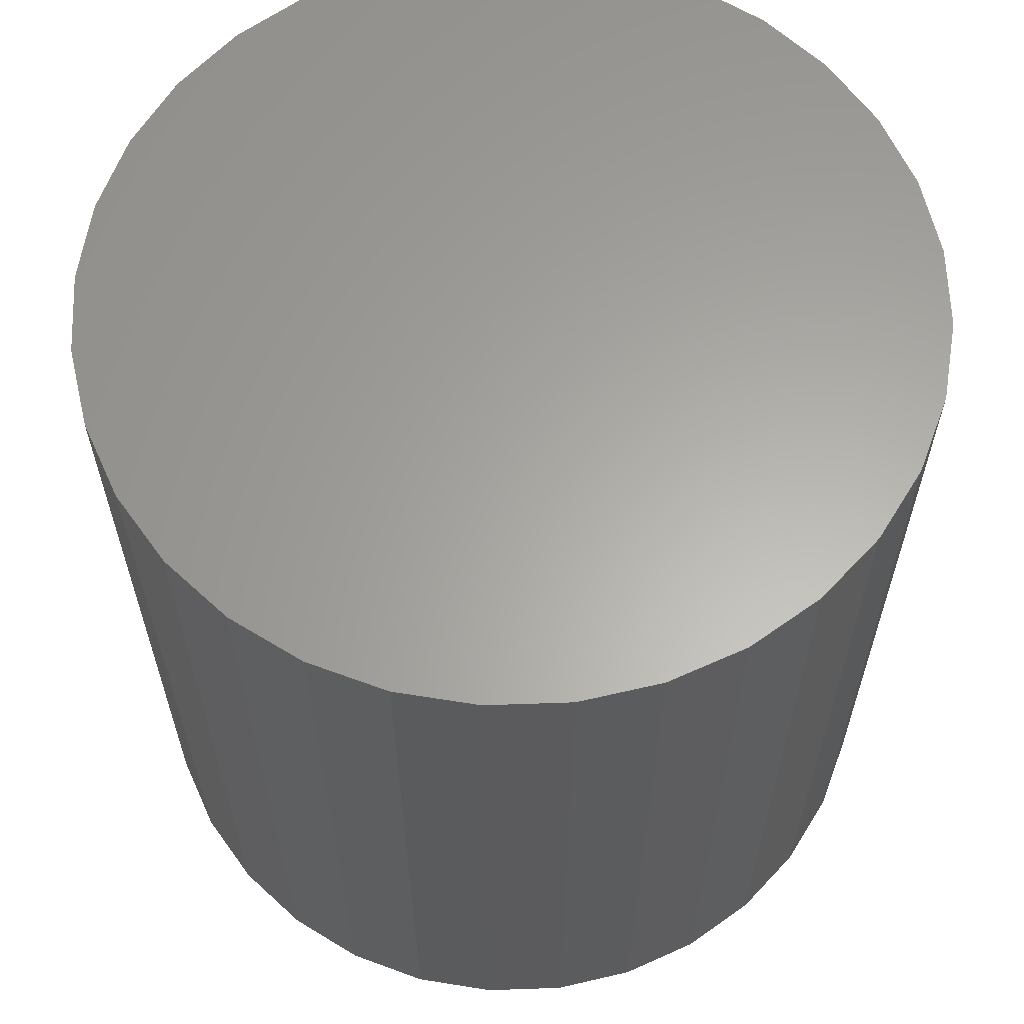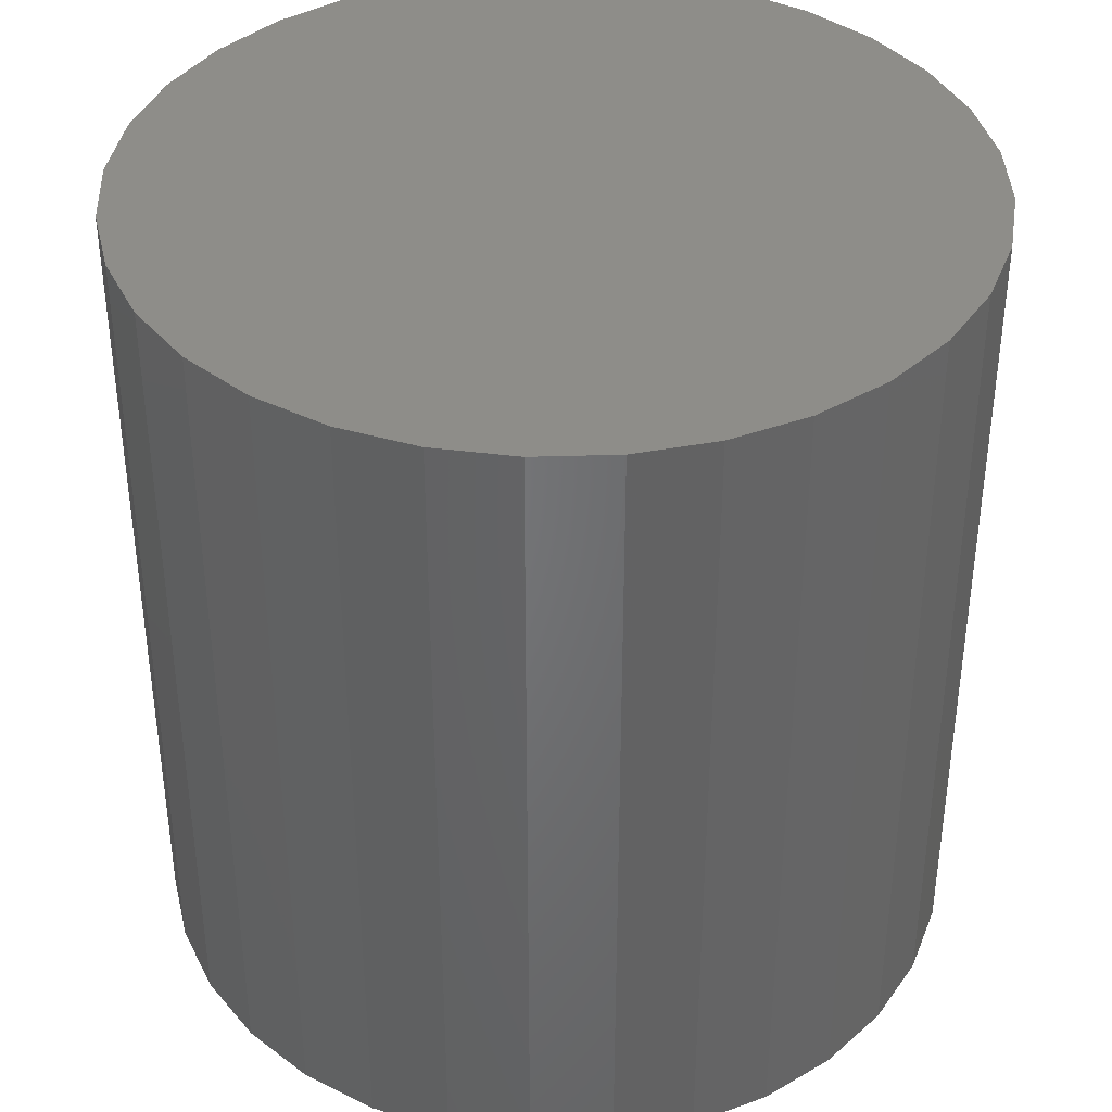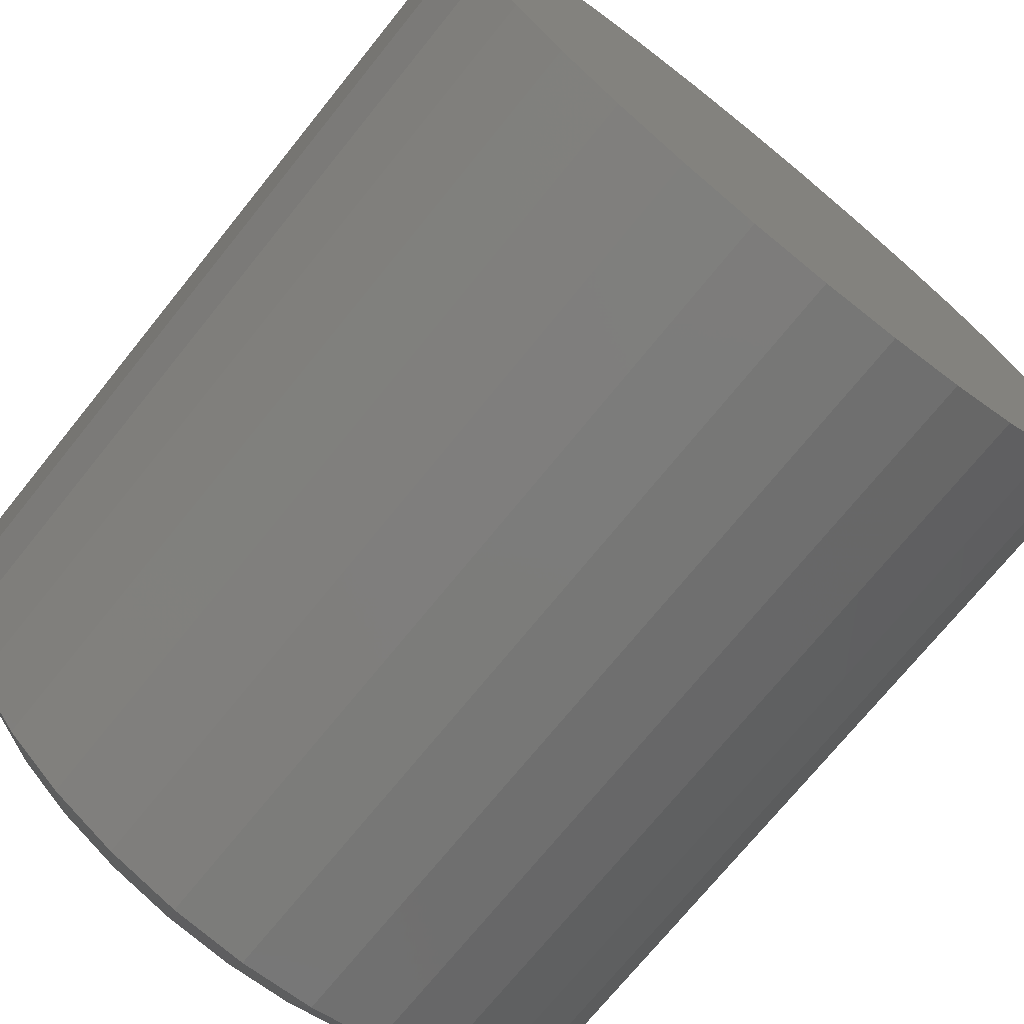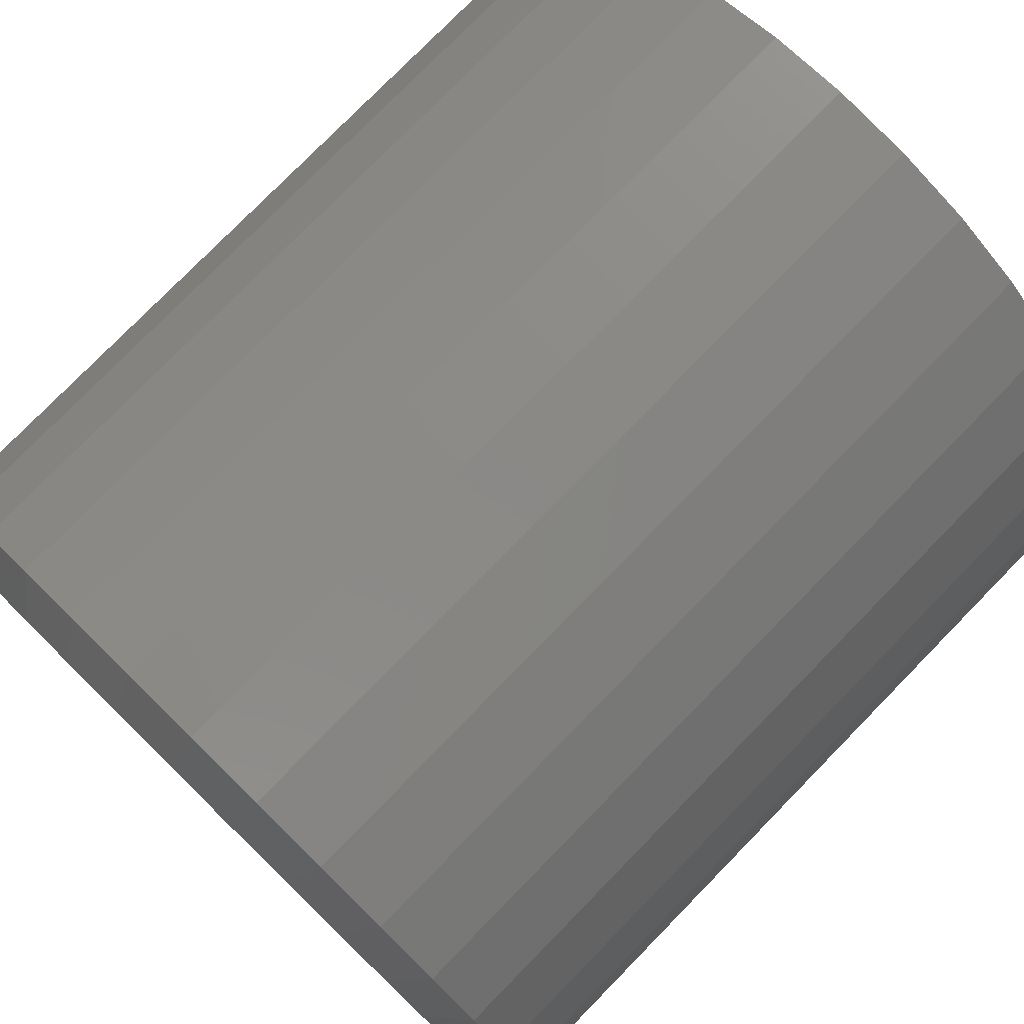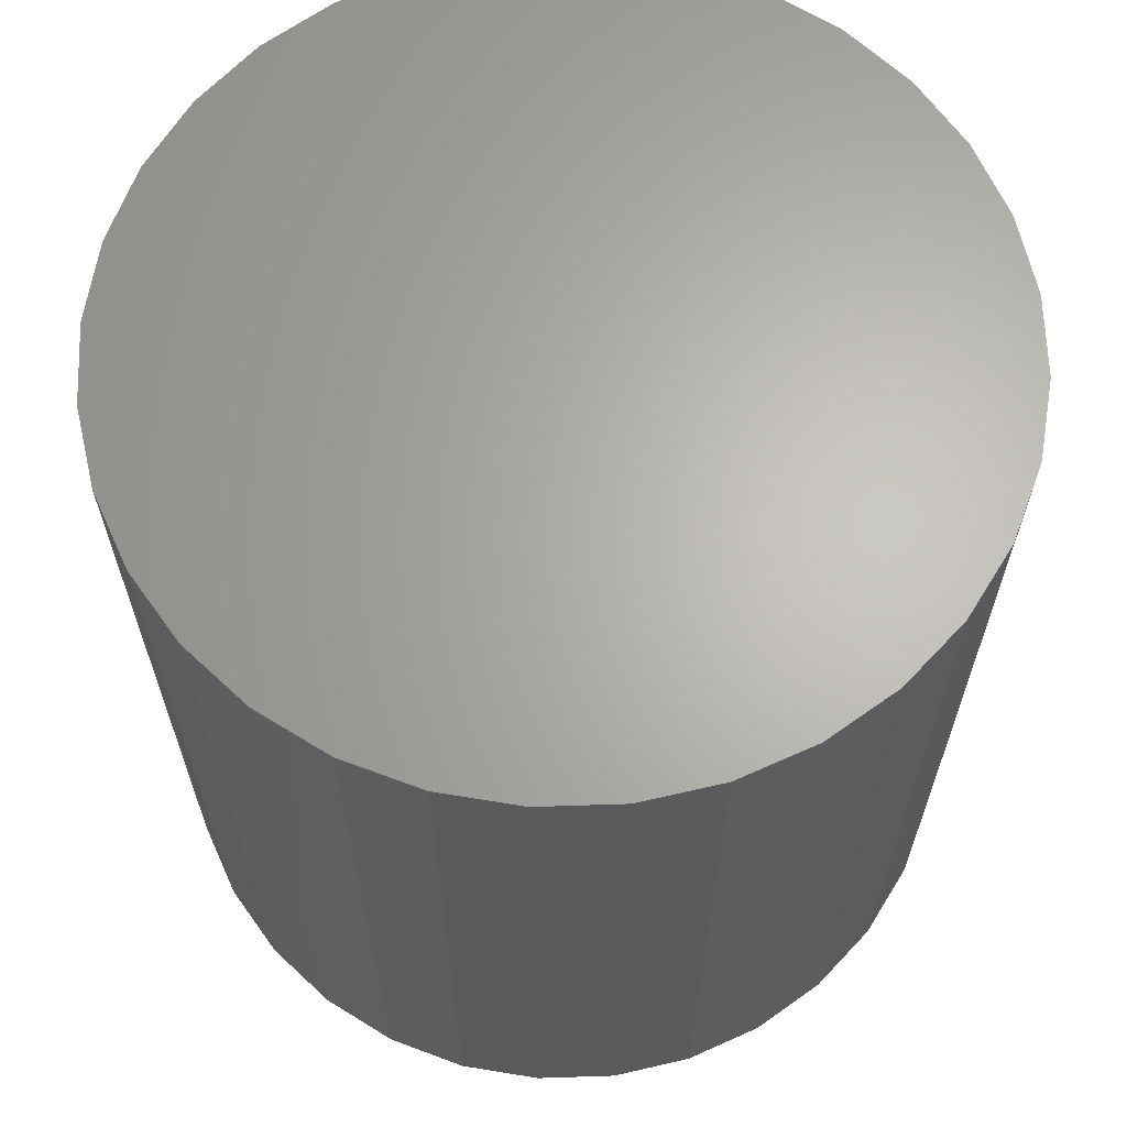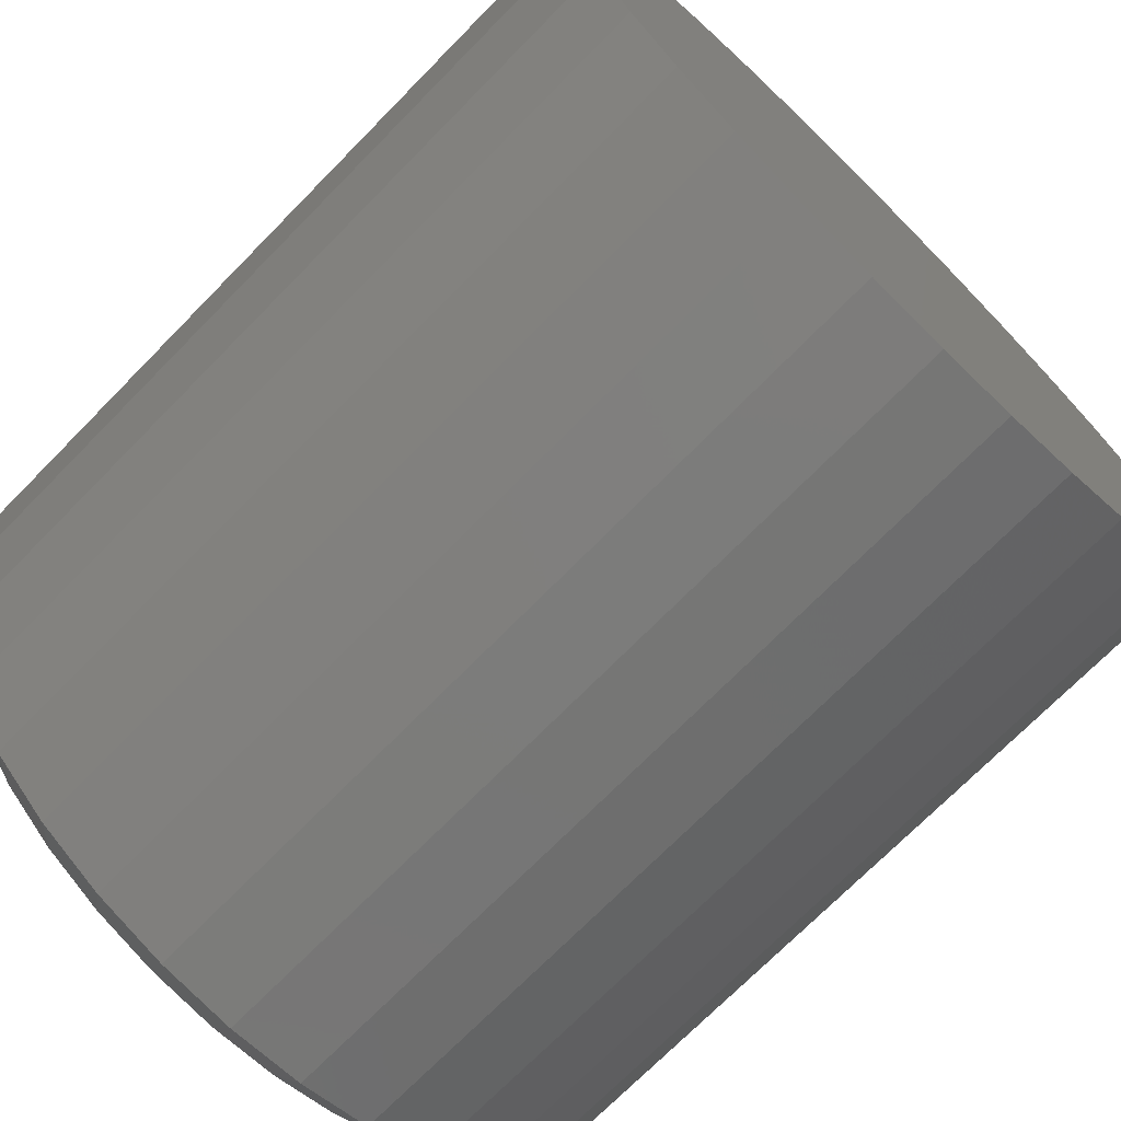
<metadata>
{"format":"stl","ext":"stl","renderer":"f3d","projection":"perspective","resolution":1024,"background":"white","views":[{"elev":62.6,"azim":71.1,"up":"+Y"},{"elev":38.8,"azim":161.0,"up":"+Y"},{"elev":-72.6,"azim":141.1,"up":"+Z"},{"elev":78.3,"azim":44.4,"up":"+Z"},{"elev":65.1,"azim":150.0,"up":"+Y"},{"elev":-72.2,"azim":135.5,"up":"+Z"}]}
</metadata>
<code>
# stl→obj: 96 verts, 188 faces
v -0.06813 -0.125 0.3644
v 0.07684 -0.125 0.3644
v 0.004359 -0.125 0.3715
v 0.1465 -0.125 0.3433
v -0.1378 -0.125 0.3433
v 0.2108 -0.125 0.3089
v -0.2021 -0.125 0.3089
v 0.2671 -0.125 0.2627
v -0.2584 -0.125 0.2627
v 0.3133 -0.125 0.2064
v -0.3046 -0.125 0.2064
v 0.3476 -0.125 0.1422
v -0.3389 -0.125 0.1422
v 0.3688 -0.125 0.07249
v -0.36 -0.125 0.07249
v 0.3759 -0.125 -5.281e-17
v -0.3672 -0.125 1.975e-07
v 0.3688 -0.125 -0.07249
v -0.36 -0.125 -0.07249
v 0.3476 -0.125 -0.1422
v -0.3389 -0.125 -0.1422
v 0.3133 -0.125 -0.2064
v -0.3046 -0.125 -0.2064
v 0.2671 -0.125 -0.2627
v -0.2584 -0.125 -0.2627
v 0.2108 -0.125 -0.3089
v -0.2021 -0.125 -0.3089
v 0.1465 -0.125 -0.3433
v -0.1378 -0.125 -0.3433
v 0.07684 -0.125 -0.3644
v -0.06813 -0.125 -0.3644
v 0.004359 -0.125 -0.3715
v 0.4228 0.75 -5.124e-17
v 0.4228 -0.09375 -1.537e-16
v 0.4147 0.75 -0.08163
v 0.4147 -0.09375 -0.08163
v 0.3909 0.75 -0.1601
v 0.3909 -0.09375 -0.1601
v 0.3523 0.75 -0.2325
v 0.3523 -0.09375 -0.2325
v 0.3002 0.75 -0.2959
v 0.3002 -0.09375 -0.2959
v 0.2368 0.75 -0.3479
v 0.2368 -0.09375 -0.3479
v 0.1645 0.75 -0.3866
v 0.1645 -0.09375 -0.3866
v 0.08599 0.75 -0.4104
v 0.08599 -0.09375 -0.4104
v 0.004359 0.75 -0.4184
v 0.004359 -0.09375 -0.4184
v -0.07727 0.75 -0.4104
v -0.07727 -0.09375 -0.4104
v -0.1558 0.75 -0.3866
v -0.1558 -0.09375 -0.3866
v -0.2281 0.75 -0.3479
v -0.2281 -0.09375 -0.3479
v -0.2915 0.75 -0.2959
v -0.2915 -0.09375 -0.2959
v -0.3435 0.75 -0.2325
v -0.3435 -0.09375 -0.2325
v -0.3822 0.75 -0.1601
v -0.3822 -0.09375 -0.1601
v -0.406 0.75 -0.08163
v -0.406 -0.09375 -0.08163
v -0.4141 0.75 5.124e-17
v -0.4141 -0.09375 -1.346e-16
v -0.406 0.75 0.08163
v -0.406 -0.09375 0.08163
v -0.3822 0.75 0.1601
v -0.3822 -0.09375 0.1601
v -0.3435 0.75 0.2325
v -0.3435 -0.09375 0.2325
v -0.2915 0.75 0.2959
v -0.2915 -0.09375 0.2959
v -0.2281 0.75 0.3479
v -0.2281 -0.09375 0.3479
v -0.1558 0.75 0.3866
v -0.1558 -0.09375 0.3866
v -0.07727 0.75 0.4104
v -0.07727 -0.09375 0.4104
v 0.004359 0.75 0.4184
v 0.004359 -0.09375 0.4184
v 0.08599 0.75 0.4104
v 0.08599 -0.09375 0.4104
v 0.1645 0.75 0.3866
v 0.1645 -0.09375 0.3866
v 0.2368 0.75 0.3479
v 0.2368 -0.09375 0.3479
v 0.3002 0.75 0.2959
v 0.3002 -0.09375 0.2959
v 0.3523 0.75 0.2325
v 0.3523 -0.09375 0.2325
v 0.3909 0.75 0.1601
v 0.3909 -0.09375 0.1601
v 0.4147 0.75 0.08163
v 0.4147 -0.09375 0.08163
f 1 2 3
f 2 1 4
f 4 1 5
f 4 5 6
f 6 5 7
f 6 7 8
f 8 7 9
f 8 9 10
f 10 9 11
f 10 11 12
f 12 11 13
f 12 13 14
f 14 13 15
f 14 15 16
f 16 15 17
f 16 17 18
f 18 17 19
f 18 19 20
f 20 19 21
f 20 21 22
f 22 21 23
f 22 23 24
f 24 23 25
f 24 25 26
f 26 25 27
f 26 27 28
f 28 27 29
f 28 29 30
f 30 29 31
f 30 31 32
f 33 34 35
f 35 34 36
f 35 36 37
f 37 36 38
f 37 38 39
f 39 38 40
f 39 40 41
f 41 40 42
f 41 42 43
f 43 42 44
f 43 44 45
f 45 44 46
f 45 46 47
f 47 46 48
f 47 48 49
f 49 48 50
f 49 50 51
f 51 50 52
f 51 52 53
f 53 52 54
f 53 54 55
f 55 54 56
f 55 56 57
f 57 56 58
f 57 58 59
f 59 58 60
f 59 60 61
f 61 60 62
f 61 62 63
f 63 62 64
f 63 64 65
f 65 64 66
f 65 66 67
f 67 66 68
f 67 68 69
f 69 68 70
f 69 70 71
f 71 70 72
f 71 72 73
f 73 72 74
f 73 74 75
f 75 74 76
f 75 76 77
f 77 76 78
f 77 78 79
f 79 78 80
f 79 80 81
f 81 80 82
f 81 82 83
f 83 82 84
f 83 84 85
f 85 84 86
f 85 86 87
f 87 86 88
f 87 88 89
f 89 88 90
f 89 90 91
f 91 90 92
f 91 92 93
f 93 92 94
f 93 94 95
f 95 94 96
f 95 96 33
f 33 96 34
f 25 56 27
f 48 46 30
f 30 46 28
f 38 22 40
f 22 38 20
f 20 38 36
f 20 36 18
f 18 36 34
f 18 34 16
f 21 60 23
f 60 21 62
f 62 21 19
f 62 19 64
f 64 19 17
f 64 17 66
f 56 25 58
f 58 25 23
f 58 23 60
f 52 29 54
f 54 29 27
f 54 27 56
f 29 52 31
f 31 52 50
f 31 50 32
f 32 50 48
f 32 48 30
f 42 26 44
f 44 26 28
f 44 28 46
f 26 42 24
f 24 42 40
f 24 40 22
f 8 88 6
f 80 78 1
f 1 78 5
f 70 11 72
f 11 70 13
f 13 70 68
f 13 68 15
f 15 68 66
f 15 66 17
f 12 92 10
f 92 12 94
f 94 12 14
f 94 14 96
f 96 14 16
f 96 16 34
f 88 8 90
f 90 8 10
f 90 10 92
f 84 4 86
f 86 4 6
f 86 6 88
f 4 84 2
f 2 84 82
f 2 82 3
f 3 82 80
f 3 80 1
f 74 7 76
f 76 7 5
f 76 5 78
f 7 74 9
f 9 74 72
f 9 72 11
f 81 83 79
f 49 51 47
f 47 51 53
f 47 53 45
f 45 53 55
f 45 55 43
f 43 55 57
f 43 57 41
f 41 57 59
f 41 59 39
f 39 59 61
f 39 61 37
f 37 61 63
f 37 63 35
f 35 63 65
f 35 65 33
f 33 65 67
f 33 67 95
f 95 67 69
f 95 69 93
f 93 69 71
f 93 71 91
f 91 71 73
f 91 73 89
f 89 73 75
f 89 75 87
f 87 75 77
f 87 77 85
f 85 77 79
f 85 79 83

</code>
